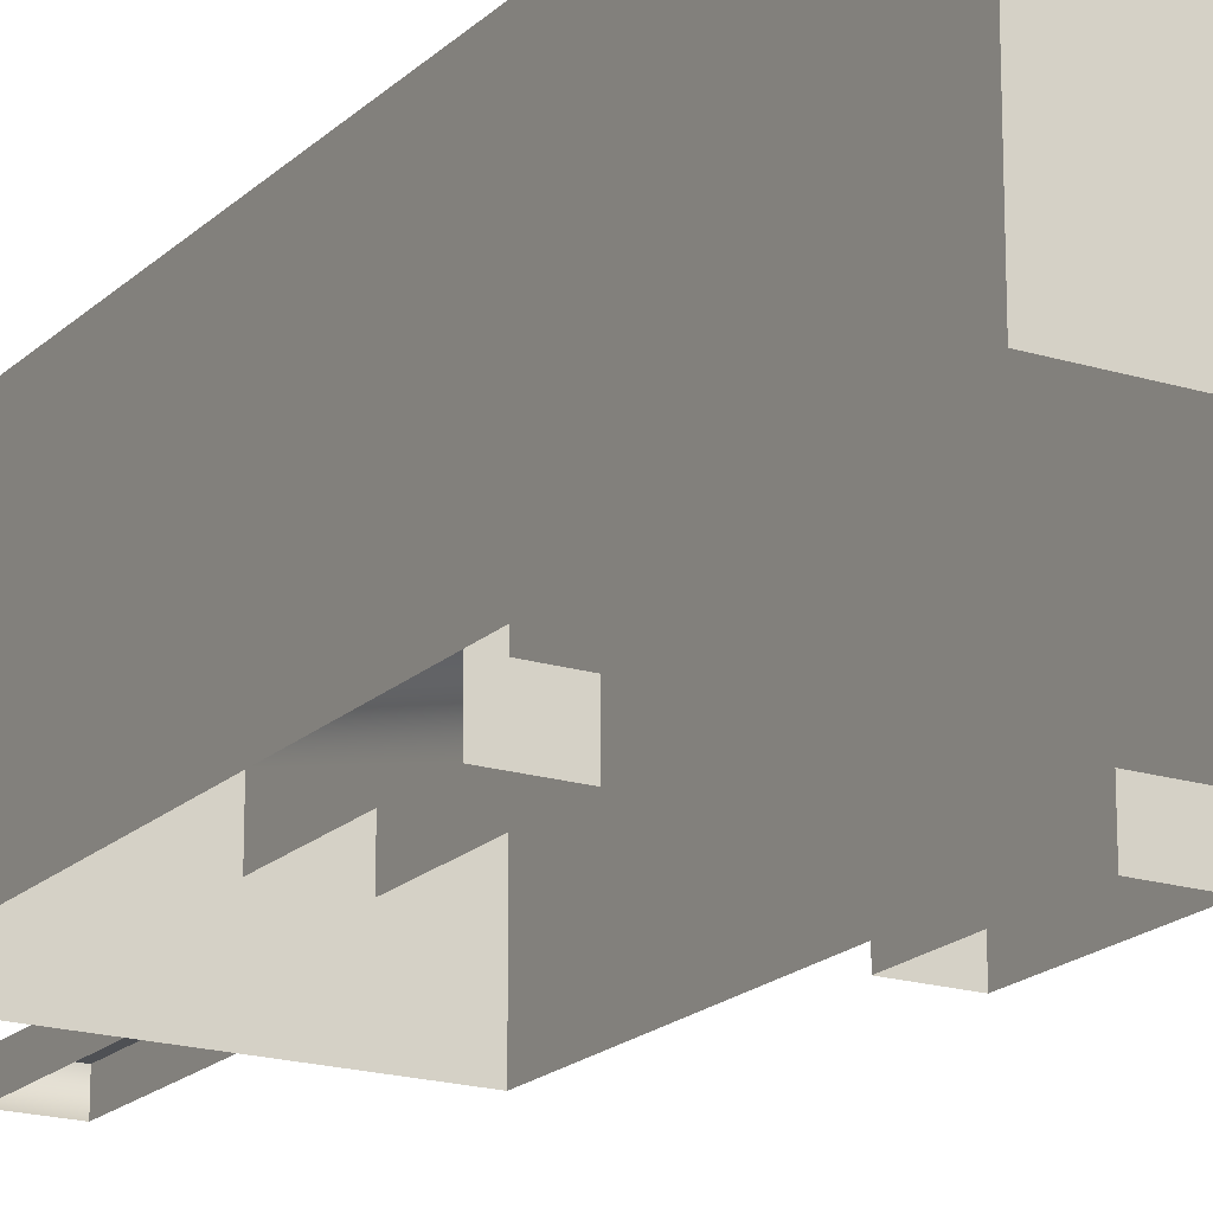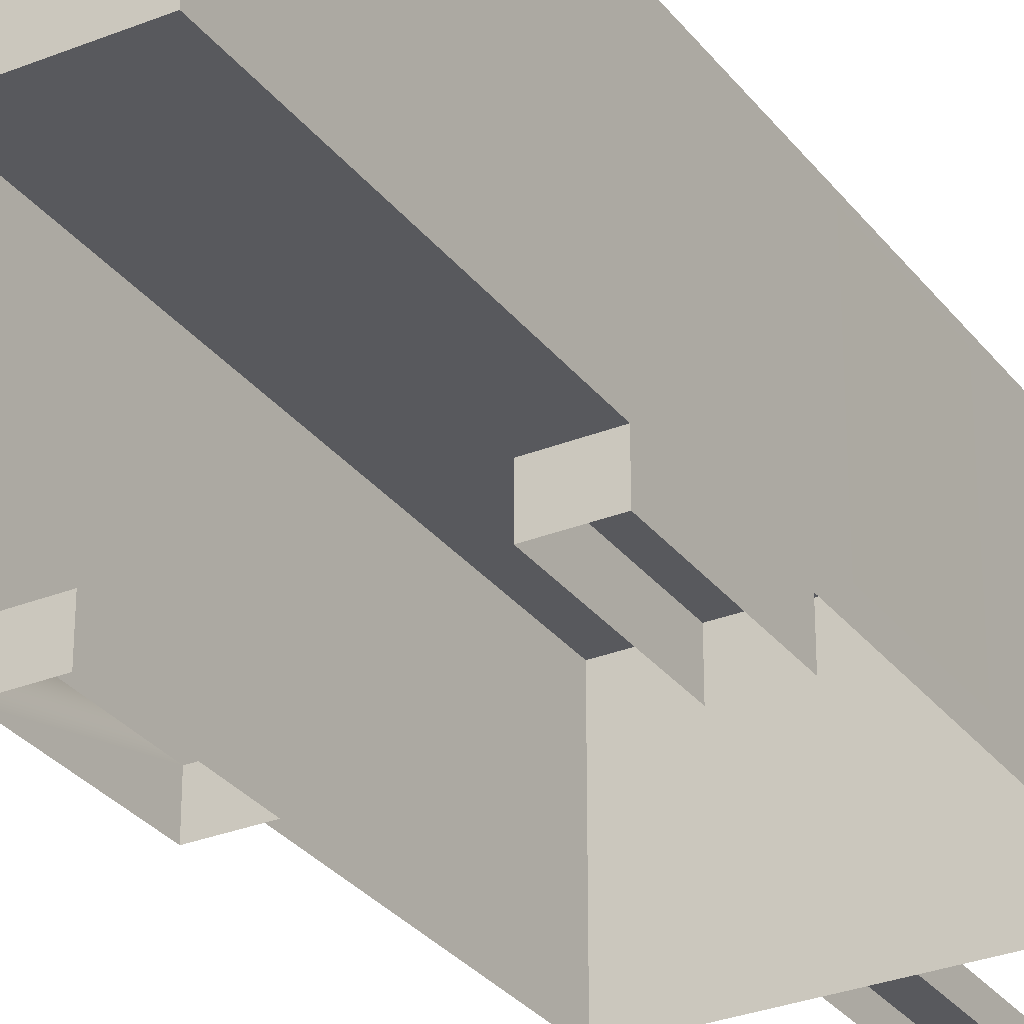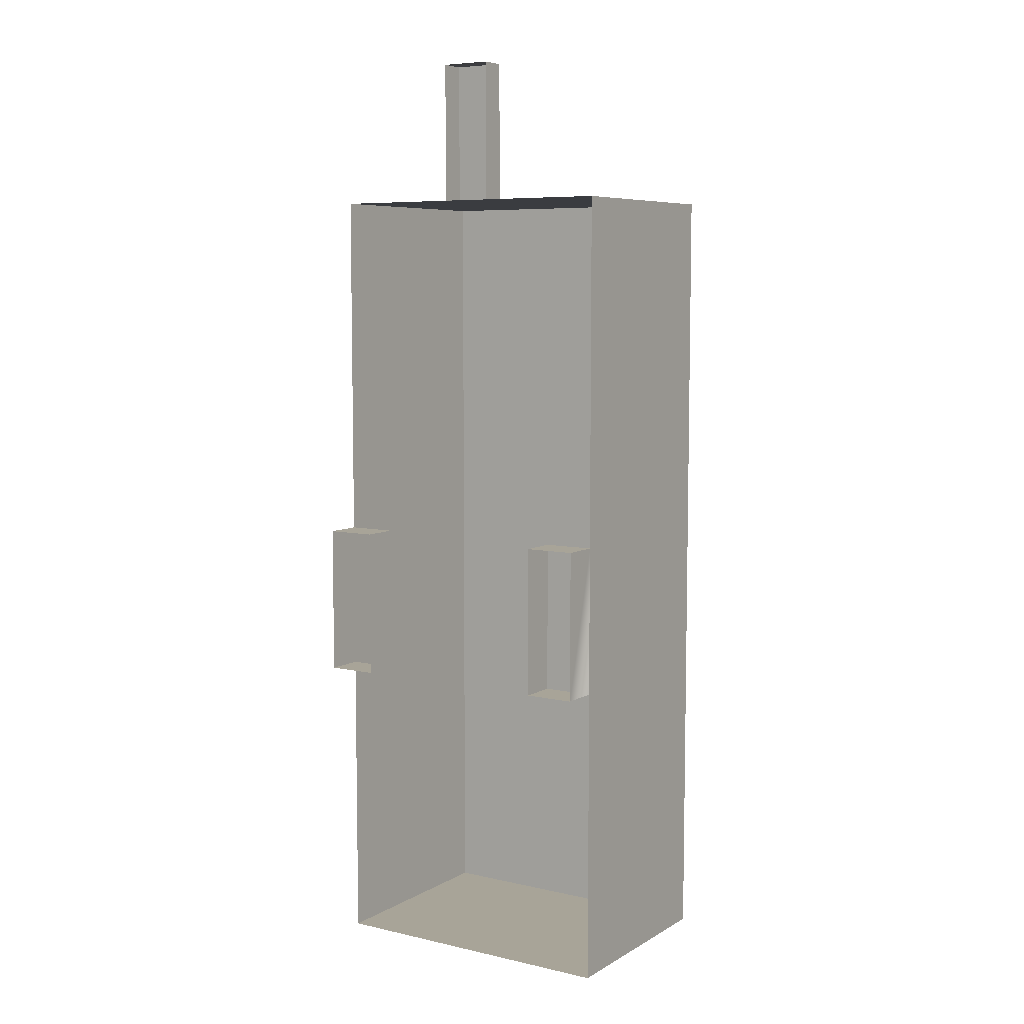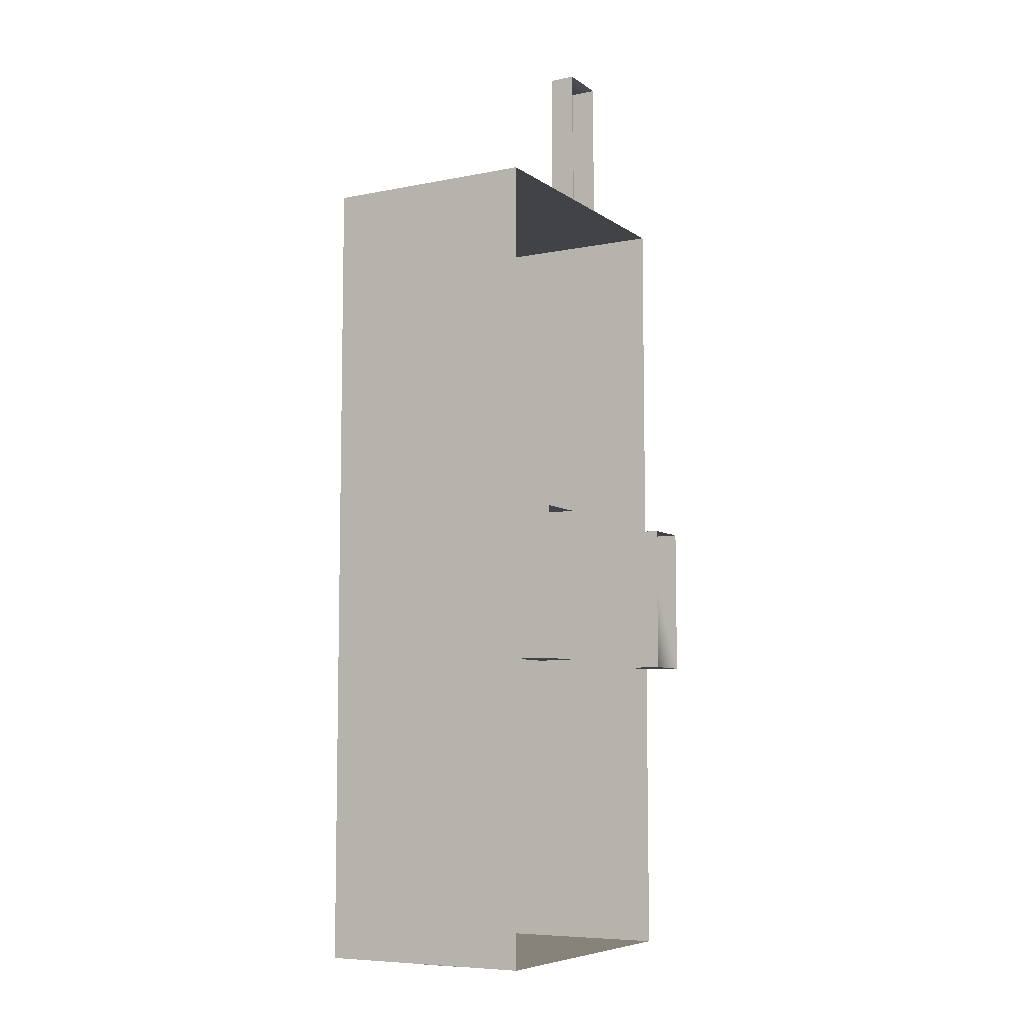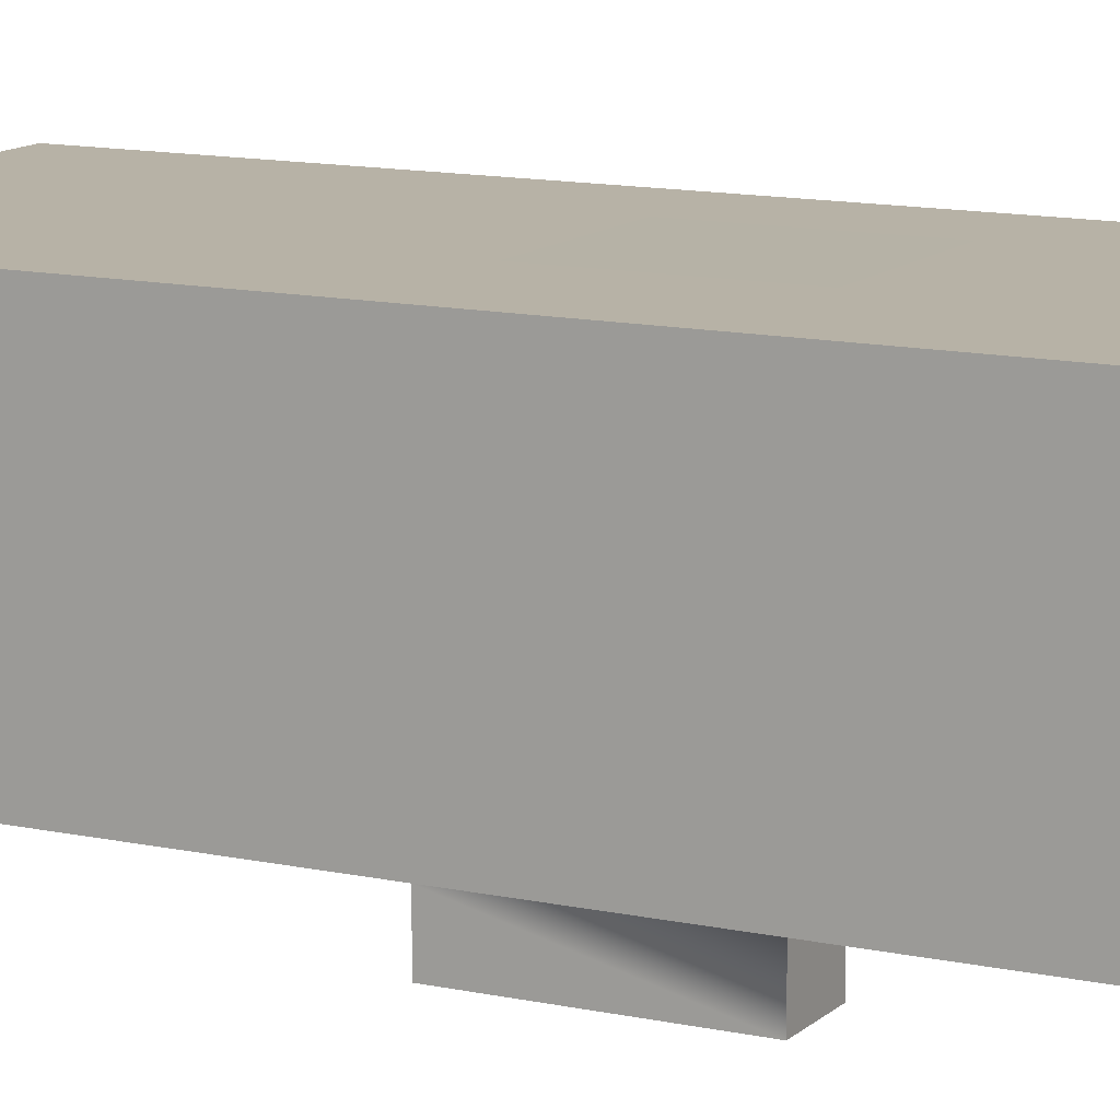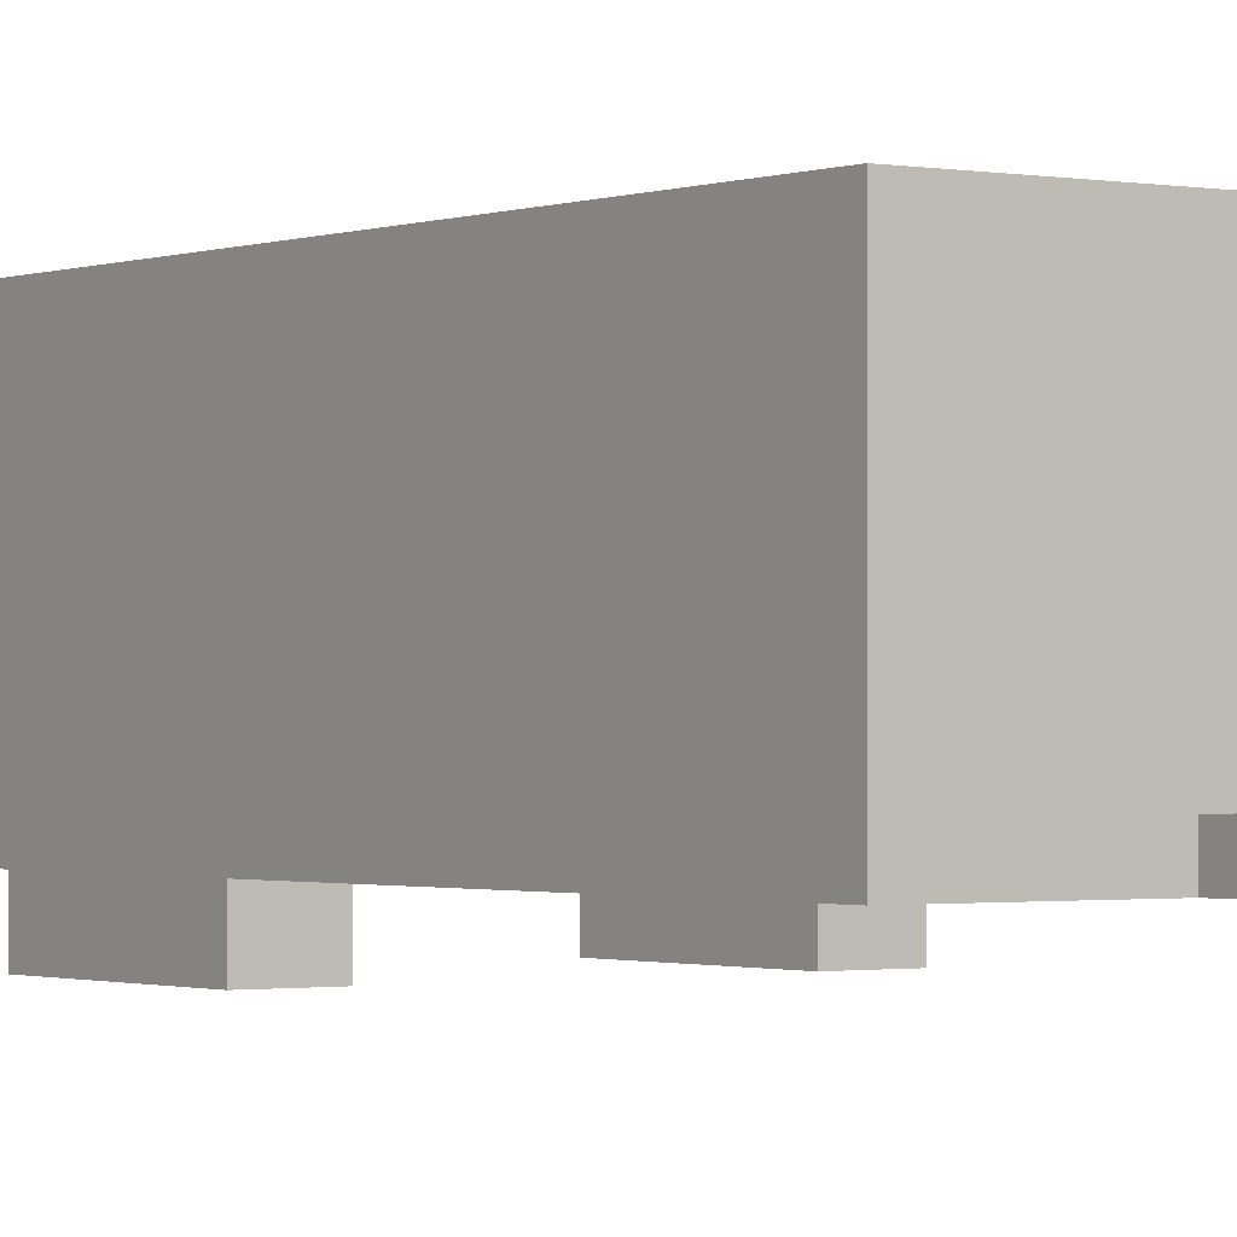
<metadata>
{"format":"obj","ext":"obj","renderer":"f3d","projection":"perspective","resolution":1024,"background":"white","views":[{"elev":-18.7,"azim":-30.6,"up":"+Z"},{"elev":-30.0,"azim":30.3,"up":"+Z"},{"elev":7.0,"azim":-147.0,"up":"+Y"},{"elev":-7.3,"azim":119.5,"up":"+Y"},{"elev":12.3,"azim":-62.6,"up":"+Z"},{"elev":-1.1,"azim":144.6,"up":"+Z"}]}
</metadata>
<code>
g royale_trailer_mesh_lod02_A
v 2.236 -5.829 0.5656
v -2.12 -5.829 1.292
v 2.236 -5.829 1.292
v -2.12 -5.829 0.5656
v -2.12 5.787 1.292
v 2.236 5.787 3.651
v -2.12 5.787 3.651
v 2.236 5.787 1.292
v -2.12 -5.829 1.292
v 2.236 -5.829 3.651
v 2.236 -5.829 1.292
v -2.12 -5.829 3.651
v -2.12 5.787 1.292
v -2.12 0.7049 0.5656
v -2.12 5.787 0.5656
v -2.12 5.787 3.651
v -2.12 -5.829 3.651
v -2.12 -5.829 1.292
v -2.12 -5.829 0.5656
v -2.12 -1.473 0.5656
v 2.236 -1.473 0.5656
v 2.236 5.787 0.5656
v 2.236 0.7049 0.5656
v 2.236 5.787 1.292
v 2.236 5.787 3.651
v 2.236 -5.829 3.651
v 2.236 -5.829 1.292
v 2.236 -5.829 0.5656
v -2.12 -1.473 0.5656
v -1.394 -1.473 0.02112
v -2.12 -1.473 0.02112
v -1.394 -1.473 0.5656
v -1.394 0.7049 0.5656
v -2.12 0.7049 0.02112
v -1.394 0.7049 0.02112
v -2.12 0.7049 0.5656
v -1.394 -1.473 0.5656
v -1.394 0.7049 0.02112
v -1.394 -1.473 0.02112
v -1.394 0.7049 0.5656
v -2.12 0.7049 0.5656
v -2.12 -1.473 0.02112
v -2.12 0.7049 0.02112
v -2.12 -1.473 0.5656
v -2.12 5.787 1.292
v 2.236 5.787 0.5656
v 2.236 5.787 1.292
v -2.12 5.787 0.5656
v 1.69 -5.858 2.199
v 2.053 -5.858 1.655
v 1.69 -5.858 1.655
v 2.053 -5.858 2.199
v -1.592 -5.858 2.199
v -1.955 -5.858 1.655
v -1.955 -5.858 2.199
v -1.592 -5.858 1.655
v 2.236 -5.829 3.651
v -2.12 5.787 3.651
v 2.236 5.787 3.651
v -2.12 -5.829 3.651
v 0.4206 7.783 0.5656
v -0.3054 7.783 0.9286
v -0.3054 7.783 0.5656
v 0.4206 7.783 0.9286
v 0.4206 5.787 0.5656
v 0.4206 7.783 0.9286
v 0.4206 7.783 0.5656
v 0.4206 5.787 0.9286
v -0.3054 5.787 0.9286
v -0.3054 7.783 0.5656
v -0.3054 7.783 0.9286
v -0.3054 5.787 0.5656
v 0.4206 5.787 0.9286
v -0.3054 5.787 0.9286
v -0.3054 7.783 0.9286
v 0.4206 7.783 0.9286
v 1.51 -1.473 0.5656
v 2.236 -1.473 0.02112
v 1.51 -1.473 0.02112
v 2.236 -1.473 0.5656
v 2.236 0.7049 0.5656
v 1.51 0.7049 0.02112
v 2.236 0.7049 0.02112
v 1.51 0.7049 0.5656
v 2.236 -1.473 0.5656
v 2.236 0.7049 0.02112
v 2.236 -1.473 0.02112
v 2.236 0.7049 0.5656
v 1.51 0.7049 0.5656
v 1.51 -1.473 0.02112
v 1.51 0.7049 0.02112
v 1.51 -1.473 0.5656
v 0.9666 0.8523 3.688
v -0.8484 -1.144 3.691
v -0.8484 0.8523 3.688
v 0.9666 -1.144 3.691
v 2.267 3.041 0.834
v 2.27 1.155 3.489
v 2.267 3.041 3.489
v 2.27 1.155 0.834
g royale_trailer_mesh_lod02_A_0
f 3 2 1
f 4 1 2
f 7 6 5
f 8 5 6
f 11 10 9
f 12 9 10
f 15 14 13
f 14 16 13
f 17 16 14
f 18 17 14
f 19 18 14
f 20 19 14
f 23 22 21
f 22 24 21
f 24 25 21
f 25 26 21
f 26 27 21
f 27 28 21
f 31 30 29
f 32 29 30
f 35 34 33
f 36 33 34
f 39 38 37
f 40 37 38
f 43 42 41
f 44 41 42
f 47 46 45
f 48 45 46
f 51 50 49
f 52 49 50
f 55 54 53
f 56 53 54
f 59 58 57
f 60 57 58
f 63 62 61
f 64 61 62
f 67 66 65
f 68 65 66
f 71 70 69
f 72 69 70
f 75 74 73
f 76 75 73
f 79 78 77
f 80 77 78
f 83 82 81
f 84 81 82
f 87 86 85
f 88 85 86
f 91 90 89
f 92 89 90
f 95 94 93
f 96 93 94
f 99 98 97
f 100 97 98

</code>
